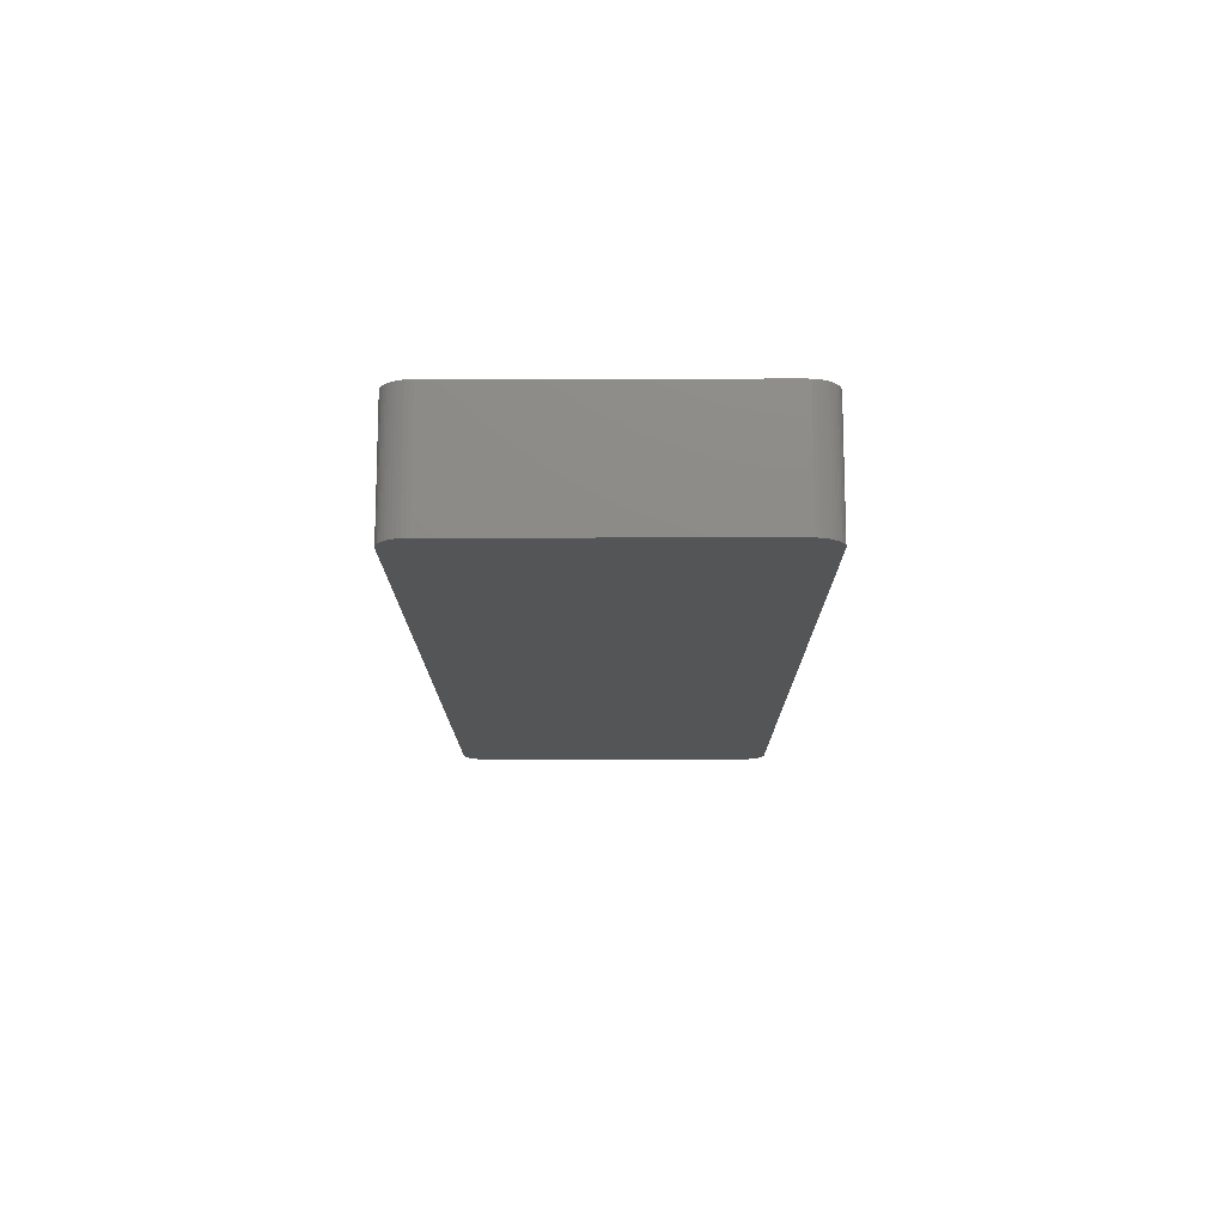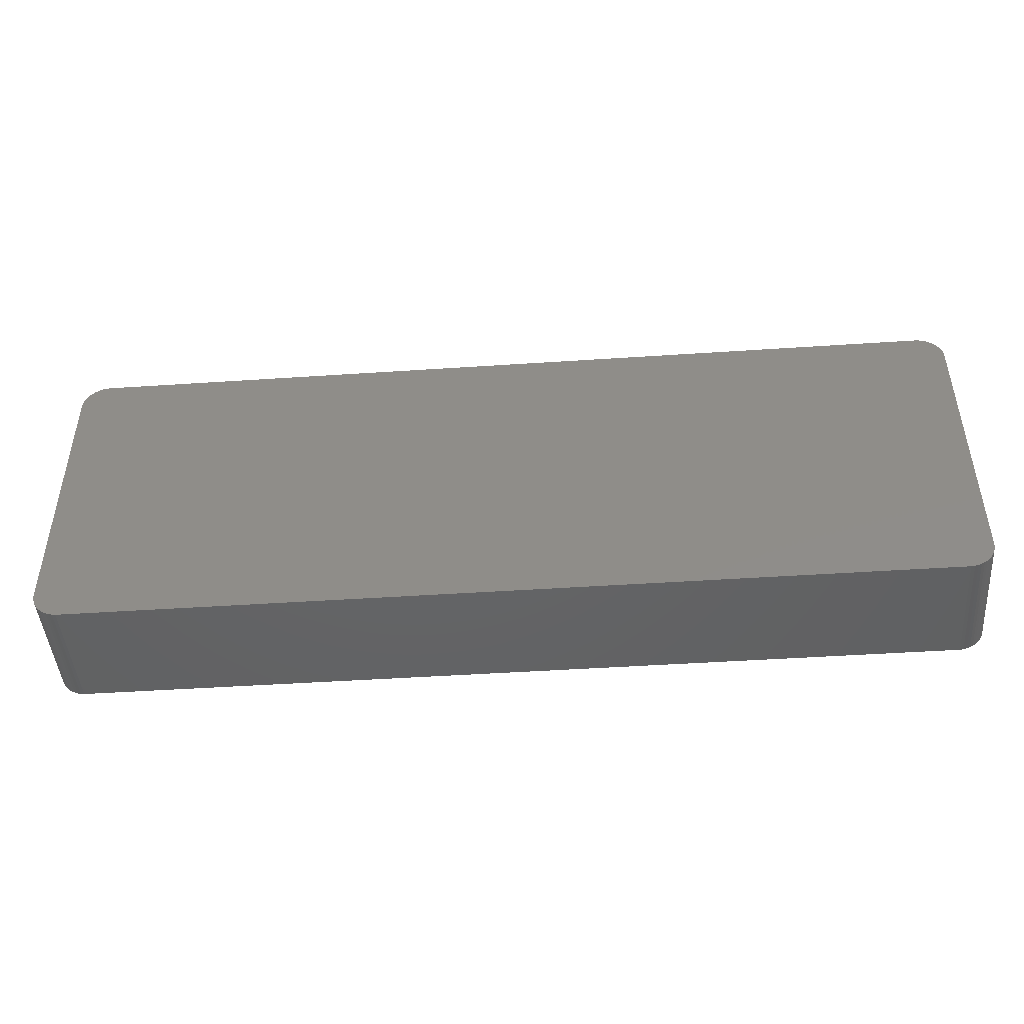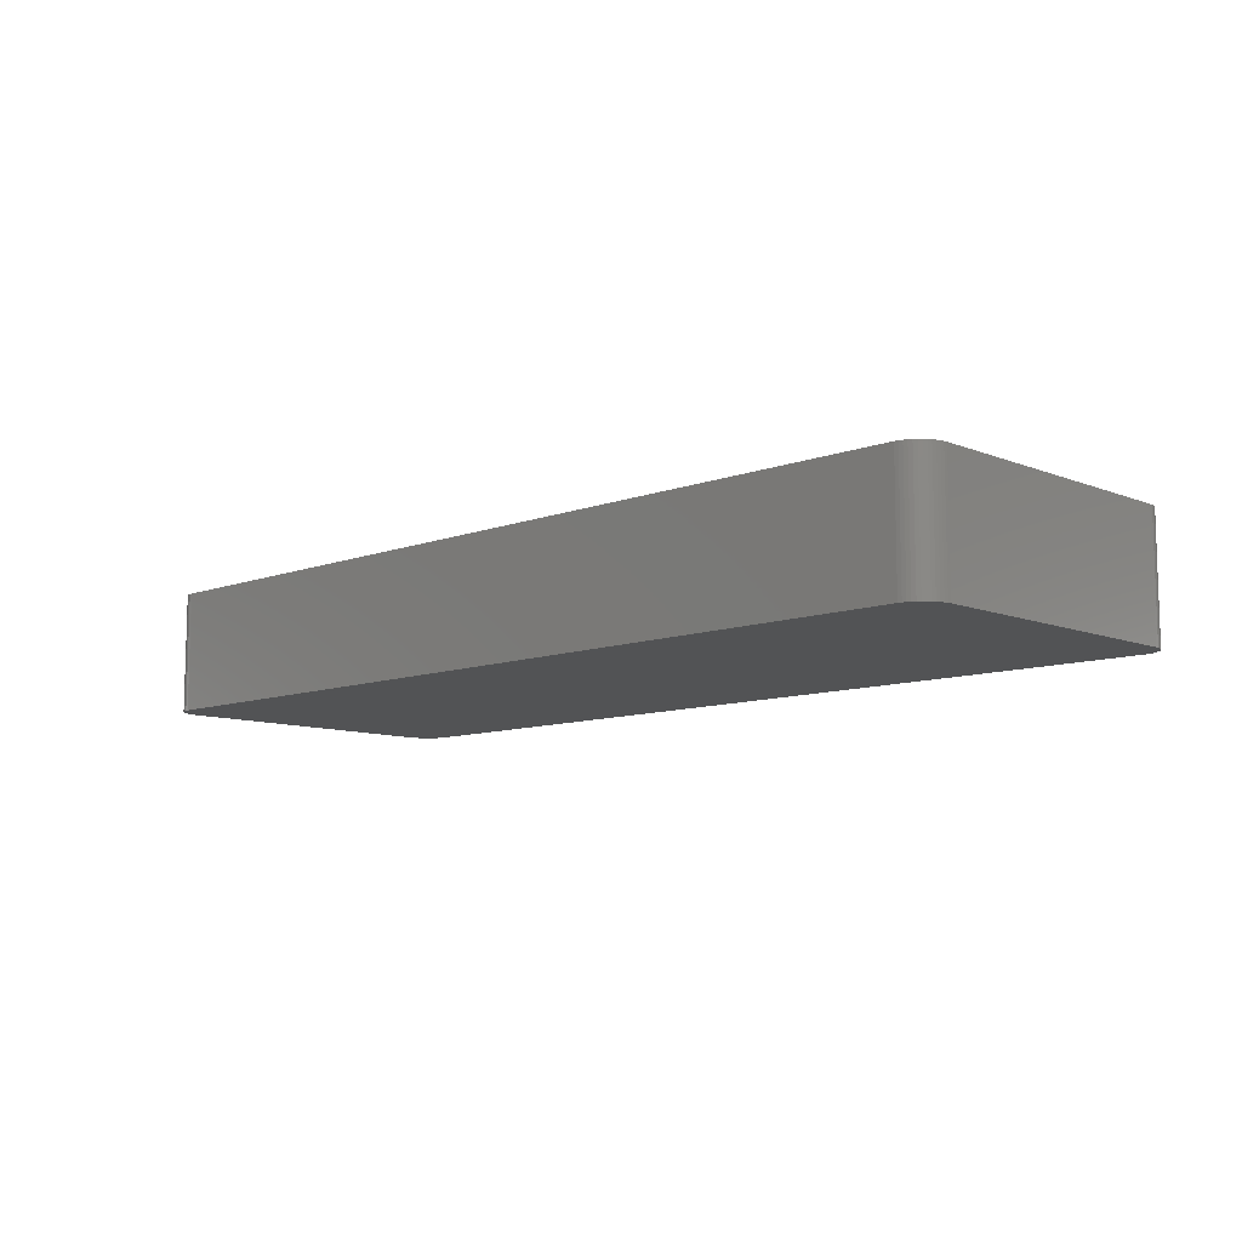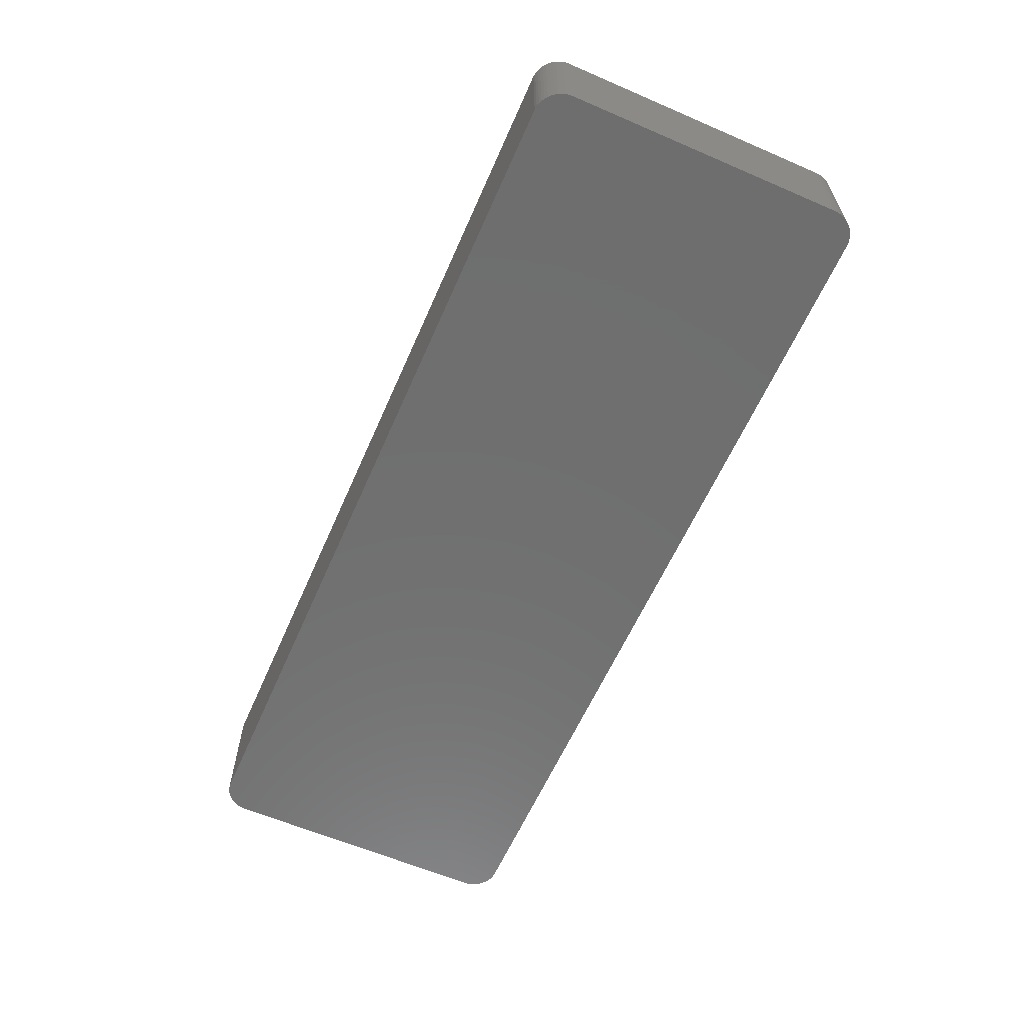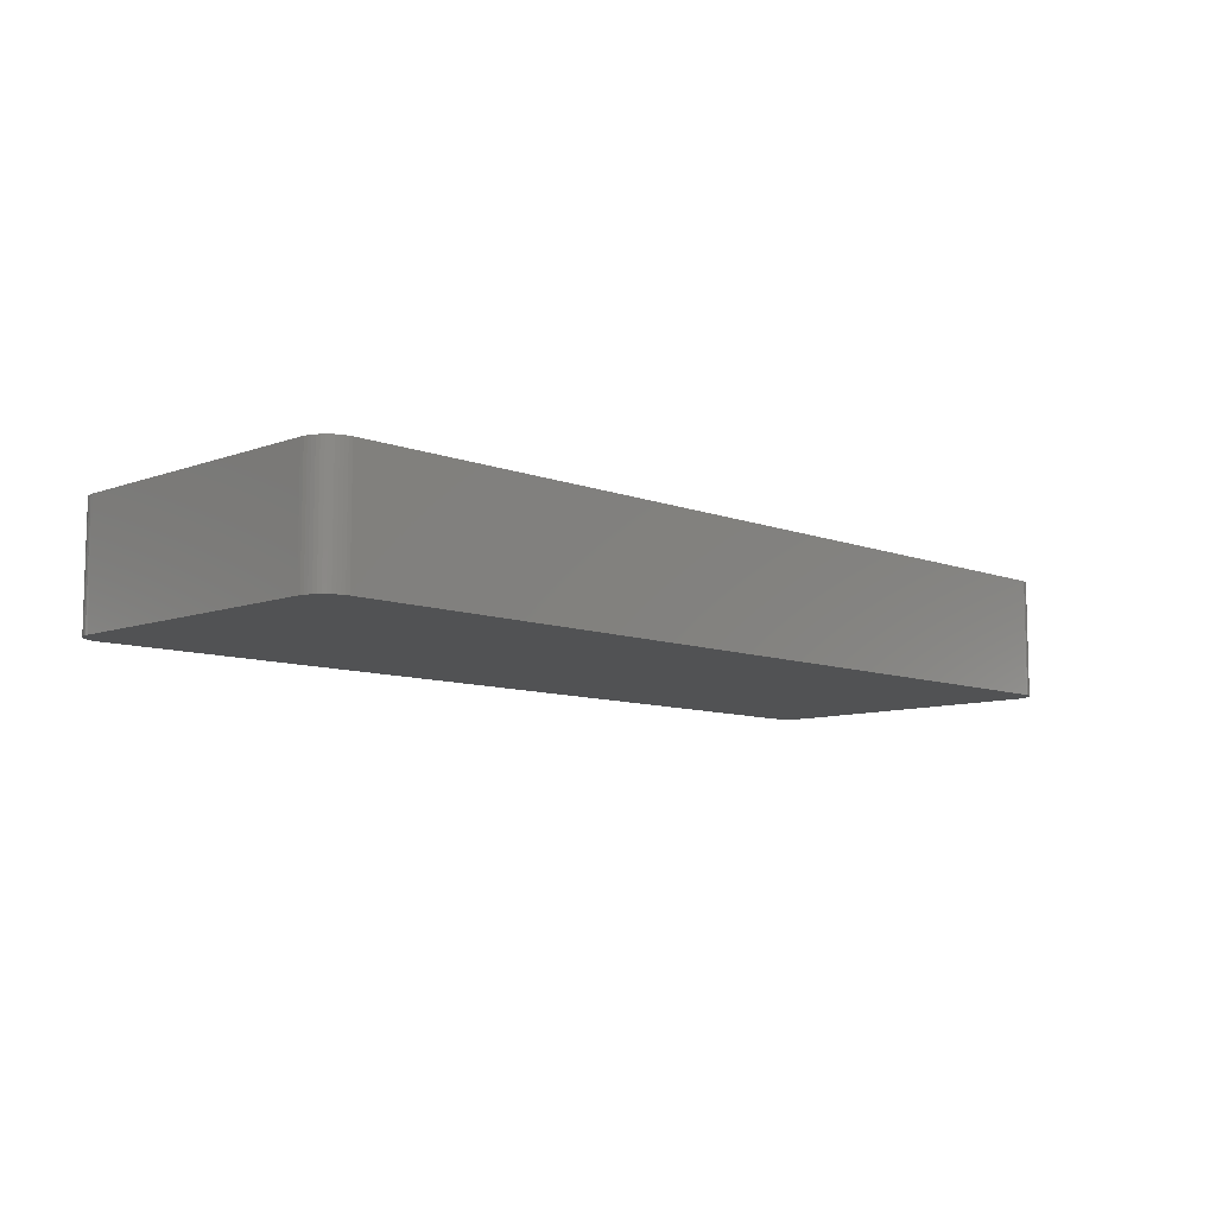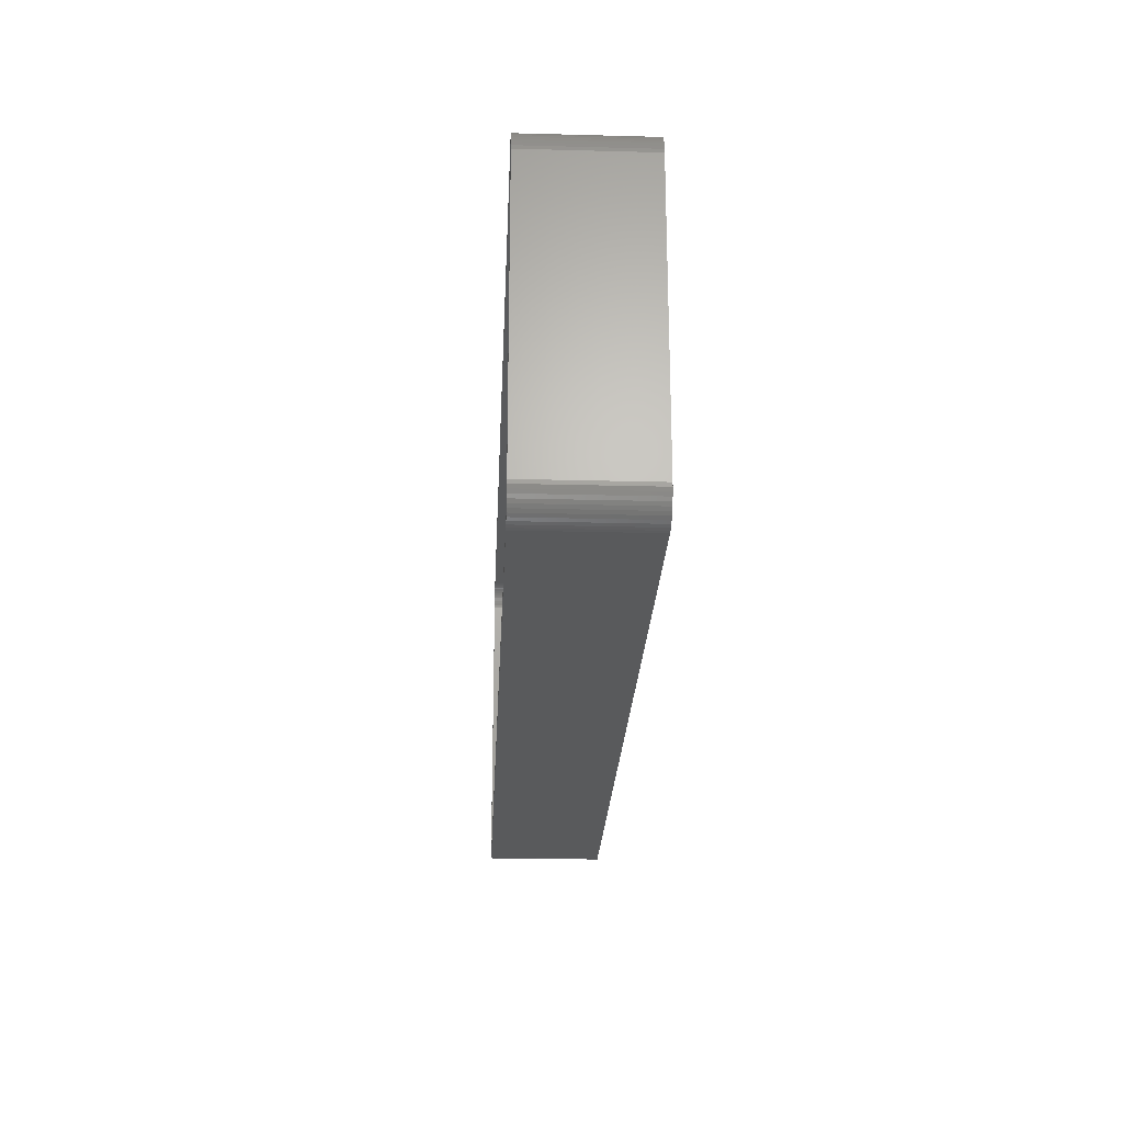
<metadata>
{"format":"stl","ext":"stl","renderer":"f3d","projection":"perspective","resolution":1024,"background":"white","views":[{"elev":-13.7,"azim":90.2,"up":"+Z"},{"elev":-45.9,"azim":-175.6,"up":"+Y"},{"elev":-9.6,"azim":-135.8,"up":"+Z"},{"elev":-61.0,"azim":-113.7,"up":"+Z"},{"elev":-9.0,"azim":-45.5,"up":"+Z"},{"elev":-23.7,"azim":87.5,"up":"+Y"}]}
</metadata>
<code>
# stl→obj: 208 verts, 412 faces
v -82.5 -25 0
v -82.5 25 21
v -82.5 25 0
v -82.5 -25 21
v -81.55 27.94 0
v -81.14 28.42 21
v -81.14 28.42 0
v -81.55 27.94 21
v 82.5 25 21
v 82.46 25.63 0
v 82.46 25.63 21
v 82.5 25 0
v 81.5 25 21
v 82.5 -25 21
v 81.47 25.5 21
v 82.34 26.24 21
v 81.5 -25 21
v 81.37 25.99 21
v 82.15 26.84 21
v 82.46 -25.63 21
v 81.22 26.47 21
v 81.88 27.41 21
v 81.47 -25.5 21
v 81.01 26.93 21
v 81.55 27.94 21
v 82.34 -26.24 21
v 81.37 -25.99 21
v 80.74 27.35 21
v 81.14 28.42 21
v 80.42 27.74 21
v 80.69 28.85 21
v 80.05 28.08 21
v 80.18 29.22 21
v 79.64 28.38 21
v 79.63 29.52 21
v 79.2 28.62 21
v 79.05 29.76 21
v 78.74 28.8 21
v 78.44 29.91 21
v 78.25 28.93 21
v 77.81 29.99 21
v 77.75 28.99 21
v -77.75 28.99 21
v -77.81 29.99 21
v -78.25 28.93 21
v -78.44 29.91 21
v -78.74 28.8 21
v -79.05 29.76 21
v -79.2 28.62 21
v -79.63 29.52 21
v -79.64 28.38 21
v -80.18 29.22 21
v -80.05 28.08 21
v -80.69 28.85 21
v -80.42 27.74 21
v -80.74 27.35 21
v -81.01 26.93 21
v -81.88 27.41 21
v -81.22 26.47 21
v -82.34 26.24 21
v -81.37 25.99 21
v -82.15 26.84 21
v 82.15 -26.84 21
v 81.22 -26.47 21
v 81.88 -27.41 21
v 81.01 -26.93 21
v 81.55 -27.94 21
v 80.74 -27.35 21
v 81.14 -28.42 21
v 80.42 -27.74 21
v 80.69 -28.85 21
v 80.05 -28.08 21
v 80.18 -29.22 21
v 79.64 -28.38 21
v 79.63 -29.52 21
v 79.2 -28.62 21
v 79.05 -29.76 21
v 78.74 -28.8 21
v 78.44 -29.91 21
v 78.25 -28.93 21
v 77.81 -29.99 21
v 77.75 -28.99 21
v -77.75 -28.99 21
v -77.81 -29.99 21
v -78.25 -28.93 21
v -78.44 -29.91 21
v -78.74 -28.8 21
v -79.05 -29.76 21
v -79.2 -28.62 21
v -79.63 -29.52 21
v -79.64 -28.38 21
v -80.18 -29.22 21
v -80.05 -28.08 21
v -80.69 -28.85 21
v -80.42 -27.74 21
v -81.14 -28.42 21
v -80.74 -27.35 21
v -81.55 -27.94 21
v -81.01 -26.93 21
v -81.88 -27.41 21
v -81.22 -26.47 21
v -82.15 -26.84 21
v -81.37 -25.99 21
v -82.34 -26.24 21
v -81.47 -25.5 21
v -82.46 -25.63 21
v -81.5 -25 21
v -81.5 25 21
v -81.47 25.5 21
v -82.46 25.63 21
v -77.81 -29.99 0
v 77.81 -29.99 0
v -77.81 29.99 0
v -78.44 29.91 0
v -81.14 -28.42 0
v -80.69 -28.85 0
v 82.5 -25 0
v 82.46 -25.63 0
v 79.05 29.76 0
v 78.44 29.91 0
v 77.81 29.99 0
v -82.15 -26.84 0
v -82.34 -26.24 0
v -79.63 -29.52 0
v -79.05 -29.76 0
v 78.44 -29.91 0
v 82.34 -26.24 0
v 82.15 -26.84 0
v 82.15 26.84 0
v 82.34 26.24 0
v 81.14 28.42 0
v 81.55 27.94 0
v -82.46 25.63 0
v -82.46 -25.63 0
v 81.88 -27.41 0
v 81.55 -27.94 0
v 81.14 -28.42 0
v 81.88 27.41 0
v 80.69 -28.85 0
v 80.18 -29.22 0
v 79.63 -29.52 0
v 80.69 28.85 0
v 79.05 -29.76 0
v 80.18 29.22 0
v 79.63 29.52 0
v -78.44 -29.91 0
v -80.18 -29.22 0
v -79.05 29.76 0
v -79.63 29.52 0
v -80.18 29.22 0
v -81.55 -27.94 0
v -80.69 28.85 0
v -81.88 -27.41 0
v -81.88 27.41 0
v -82.15 26.84 0
v -82.34 26.24 0
v -81.22 26.47 2
v -81.37 25.99 2
v 78.25 -28.93 2
v 77.75 -28.99 2
v 77.75 28.99 2
v 78.25 28.93 2
v -77.75 28.99 2
v -78.25 -28.93 2
v -78.74 -28.8 2
v 78.74 28.8 2
v 79.2 28.62 2
v -77.75 -28.99 2
v -81.5 -25 2
v -81.47 -25.5 2
v -80.05 28.08 2
v -79.64 28.38 2
v 79.64 28.38 2
v 81.5 25 2
v 81.47 25.5 2
v 81.47 -25.5 2
v 81.5 -25 2
v -79.2 -28.62 2
v -81.01 26.93 2
v -81.47 25.5 2
v -81.5 25 2
v -78.25 28.93 2
v 80.05 28.08 2
v 80.42 27.74 2
v 81.37 25.99 2
v 81.22 26.47 2
v 80.74 27.35 2
v 80.42 -27.74 2
v 80.74 -27.35 2
v 81.37 -25.99 2
v -79.2 28.62 2
v -78.74 28.8 2
v -80.42 27.74 2
v -80.74 27.35 2
v 79.64 -28.38 2
v 79.2 -28.62 2
v 80.05 -28.08 2
v 81.22 -26.47 2
v -79.64 -28.38 2
v 81.01 26.93 2
v 81.01 -26.93 2
v 78.74 -28.8 2
v -80.05 -28.08 2
v -80.42 -27.74 2
v -80.74 -27.35 2
v -81.01 -26.93 2
v -81.22 -26.47 2
v -81.37 -25.99 2
f 1 2 3
f 2 1 4
f 5 6 7
f 6 5 8
f 9 10 11
f 10 9 12
f 13 9 11
f 9 13 14
f 15 11 16
f 17 14 13
f 18 16 19
f 14 17 20
f 21 19 22
f 23 20 17
f 24 22 25
f 20 23 26
f 27 26 23
f 11 15 13
f 16 18 15
f 19 21 18
f 28 25 29
f 22 24 21
f 25 28 24
f 30 29 31
f 29 30 28
f 32 31 33
f 31 32 30
f 33 34 32
f 35 34 33
f 35 36 34
f 37 36 35
f 37 38 36
f 39 38 37
f 39 40 38
f 41 40 39
f 41 42 40
f 41 43 42
f 44 43 41
f 44 45 43
f 46 45 44
f 46 47 45
f 48 47 46
f 48 49 47
f 50 49 48
f 50 51 49
f 52 51 50
f 51 52 53
f 54 53 52
f 53 54 55
f 6 55 54
f 55 6 56
f 8 56 6
f 56 8 57
f 58 57 8
f 57 58 59
f 60 61 62
f 59 62 61
f 62 59 58
f 26 27 63
f 64 63 27
f 63 64 65
f 66 65 64
f 65 66 67
f 68 67 66
f 67 68 69
f 70 69 68
f 69 70 71
f 72 71 70
f 71 72 73
f 74 73 72
f 74 75 73
f 76 75 74
f 76 77 75
f 78 77 76
f 78 79 77
f 80 79 78
f 80 81 79
f 82 81 80
f 83 81 82
f 83 84 81
f 85 84 83
f 85 86 84
f 87 86 85
f 87 88 86
f 89 88 87
f 89 90 88
f 91 90 89
f 92 91 93
f 91 92 90
f 94 93 95
f 93 94 92
f 96 95 97
f 98 97 99
f 95 96 94
f 100 99 101
f 102 101 103
f 104 103 105
f 97 98 96
f 106 105 107
f 108 2 107
f 61 60 109
f 4 107 2
f 110 109 60
f 106 107 4
f 109 110 108
f 99 100 98
f 108 110 2
f 101 102 100
f 103 104 102
f 105 106 104
f 111 81 84
f 81 111 112
f 113 46 44
f 46 113 114
f 115 94 96
f 94 115 116
f 20 117 14
f 117 20 118
f 119 39 37
f 39 119 120
f 14 12 9
f 12 14 117
f 121 44 41
f 44 121 113
f 122 104 123
f 104 122 102
f 124 88 90
f 88 124 125
f 112 79 81
f 79 112 126
f 63 127 26
f 127 63 128
f 16 129 19
f 129 16 130
f 25 131 29
f 131 25 132
f 120 41 39
f 41 120 121
f 3 110 133
f 110 3 2
f 134 4 1
f 4 134 106
f 112 117 118
f 117 112 12
f 112 118 127
f 121 12 112
f 112 127 128
f 12 121 10
f 112 128 135
f 10 121 130
f 112 135 136
f 130 121 129
f 112 136 137
f 129 121 138
f 112 137 139
f 138 121 132
f 112 139 140
f 132 121 131
f 112 140 141
f 131 121 142
f 112 141 143
f 142 121 144
f 112 143 126
f 144 121 145
f 145 121 119
f 119 121 120
f 111 121 112
f 111 113 121
f 1 111 146
f 111 1 113
f 1 146 125
f 3 113 1
f 1 125 124
f 113 3 114
f 1 124 147
f 114 3 148
f 1 147 116
f 148 3 149
f 1 116 115
f 149 3 150
f 1 115 151
f 150 3 152
f 1 151 153
f 152 3 7
f 1 153 122
f 7 3 5
f 1 122 123
f 5 3 154
f 1 123 134
f 154 3 155
f 155 3 156
f 156 3 133
f 115 98 151
f 98 115 96
f 153 102 122
f 102 153 100
f 116 92 94
f 92 116 147
f 125 86 88
f 86 125 146
f 146 84 86
f 84 146 111
f 69 136 67
f 136 69 137
f 11 130 16
f 130 11 10
f 22 132 25
f 132 22 138
f 19 138 22
f 138 19 129
f 131 31 29
f 31 131 142
f 155 58 154
f 58 155 62
f 156 62 155
f 62 156 60
f 152 6 54
f 6 152 7
f 150 54 52
f 54 150 152
f 149 52 50
f 52 149 150
f 114 48 46
f 48 114 148
f 123 106 134
f 106 123 104
f 151 100 153
f 100 151 98
f 147 90 92
f 90 147 124
f 26 118 20
f 118 26 127
f 67 135 65
f 135 67 136
f 145 37 35
f 37 145 119
f 144 35 33
f 35 144 145
f 133 60 156
f 60 133 110
f 154 8 5
f 8 154 58
f 126 77 79
f 77 126 143
f 139 69 71
f 69 139 137
f 141 73 75
f 73 141 140
f 143 75 77
f 75 143 141
f 65 128 63
f 128 65 135
f 142 33 31
f 33 142 144
f 148 50 48
f 50 148 149
f 140 71 73
f 71 140 139
f 61 157 59
f 157 61 158
f 159 82 80
f 82 159 160
f 161 40 42
f 40 161 162
f 163 42 43
f 42 163 161
f 164 87 85
f 87 164 165
f 166 36 38
f 36 166 167
f 160 83 82
f 83 160 168
f 105 169 107
f 169 105 170
f 171 51 53
f 51 171 172
f 162 38 40
f 38 162 166
f 167 34 36
f 34 167 173
f 174 15 175
f 15 174 13
f 176 17 177
f 17 176 23
f 168 85 83
f 85 168 164
f 165 89 87
f 89 165 178
f 59 179 57
f 179 59 157
f 109 158 61
f 158 109 180
f 107 181 108
f 181 107 169
f 182 43 45
f 43 182 163
f 183 30 32
f 30 183 184
f 185 21 186
f 21 185 18
f 187 30 184
f 30 187 28
f 188 68 189
f 68 188 70
f 190 23 176
f 23 190 27
f 177 13 174
f 13 177 17
f 191 47 49
f 47 191 192
f 193 53 55
f 53 193 171
f 56 193 55
f 193 56 194
f 108 180 109
f 180 108 181
f 173 32 34
f 32 173 183
f 175 18 185
f 18 175 15
f 195 76 74
f 76 195 196
f 188 72 70
f 72 188 197
f 198 27 190
f 27 198 64
f 178 91 89
f 91 178 199
f 172 49 51
f 49 172 191
f 192 45 47
f 45 192 182
f 57 194 56
f 194 57 179
f 161 174 175
f 174 161 177
f 161 175 185
f 160 177 161
f 161 185 186
f 177 160 176
f 161 186 200
f 176 160 190
f 161 200 187
f 190 160 198
f 161 187 184
f 198 160 201
f 161 184 183
f 201 160 189
f 161 183 173
f 189 160 188
f 161 173 167
f 188 160 197
f 161 167 166
f 197 160 195
f 161 166 162
f 195 160 196
f 196 160 202
f 202 160 159
f 163 160 161
f 163 168 160
f 181 163 182
f 163 181 168
f 181 182 192
f 169 168 181
f 181 192 191
f 168 169 164
f 181 191 172
f 164 169 165
f 181 172 171
f 165 169 178
f 181 171 193
f 178 169 199
f 181 193 194
f 199 169 203
f 181 194 179
f 203 169 204
f 181 179 157
f 204 169 205
f 181 157 158
f 205 169 206
f 181 158 180
f 206 169 207
f 207 169 208
f 208 169 170
f 95 205 97
f 205 95 204
f 200 28 187
f 28 200 24
f 186 24 200
f 24 186 21
f 196 78 76
f 78 196 202
f 197 74 72
f 74 197 195
f 201 64 198
f 64 201 66
f 189 66 201
f 66 189 68
f 99 207 101
f 207 99 206
f 97 206 99
f 206 97 205
f 202 80 78
f 80 202 159
f 199 93 91
f 93 199 203
f 203 95 93
f 95 203 204
f 103 170 105
f 170 103 208
f 101 208 103
f 208 101 207

</code>
